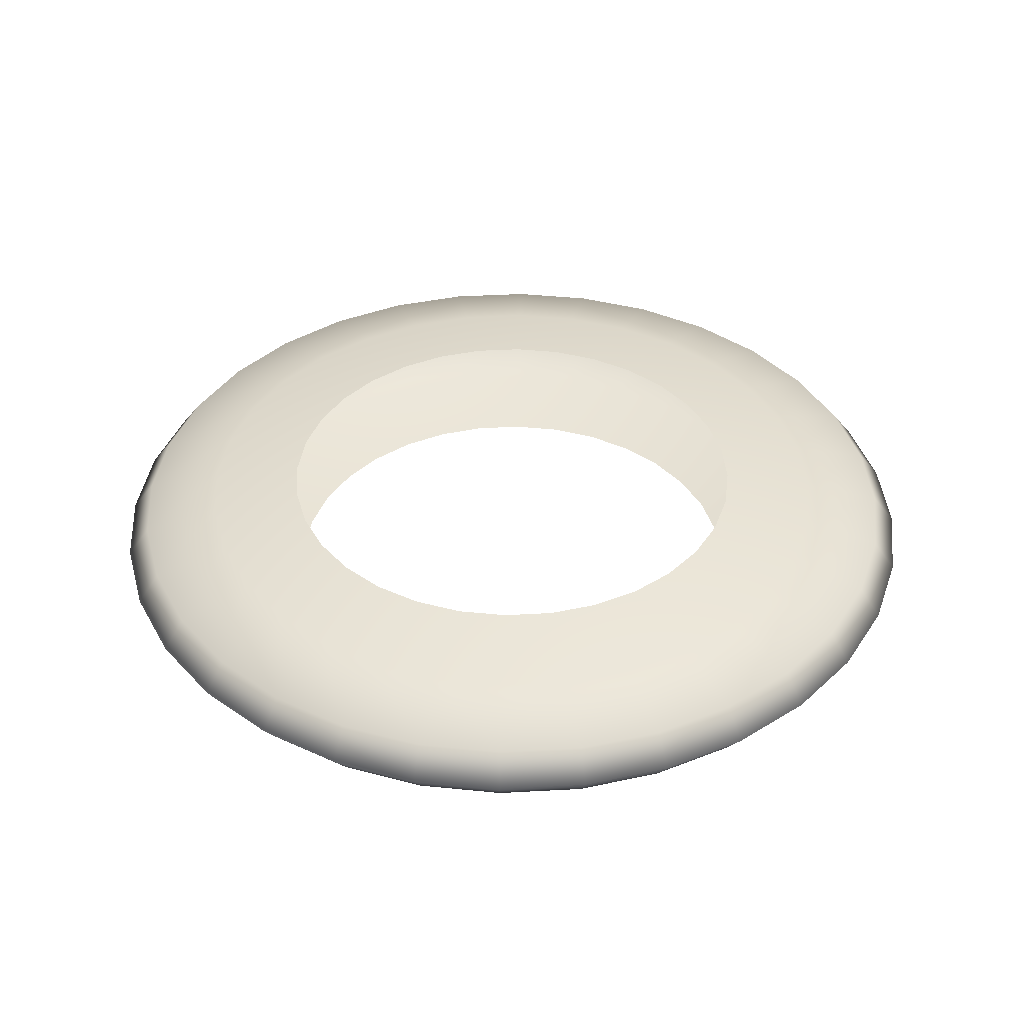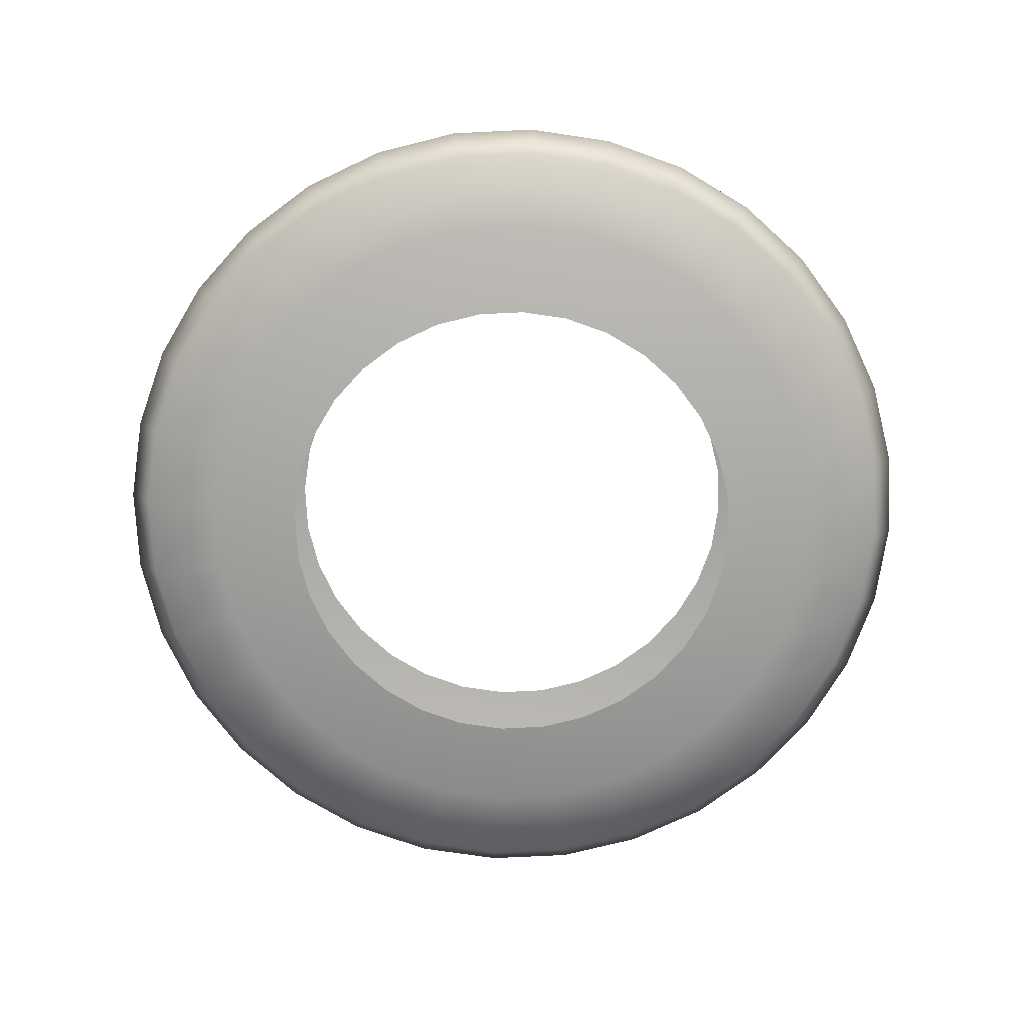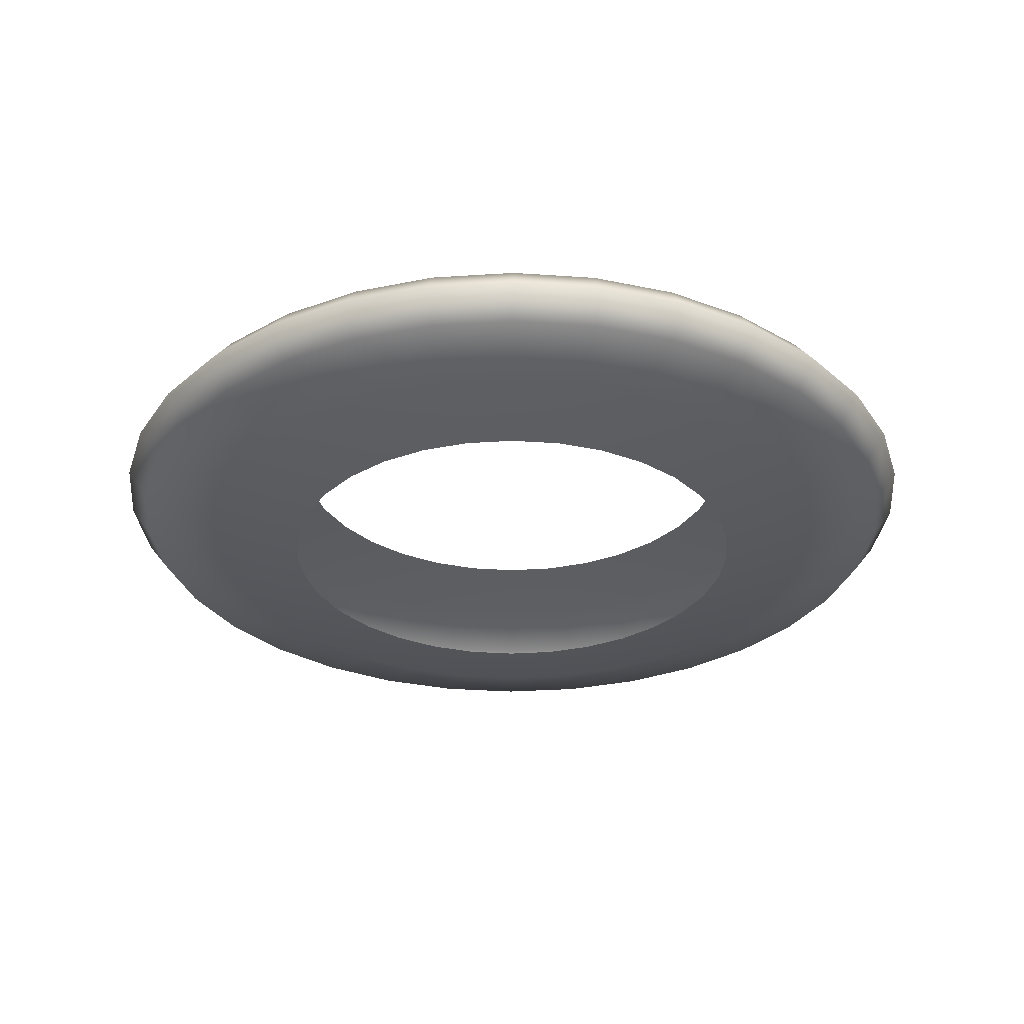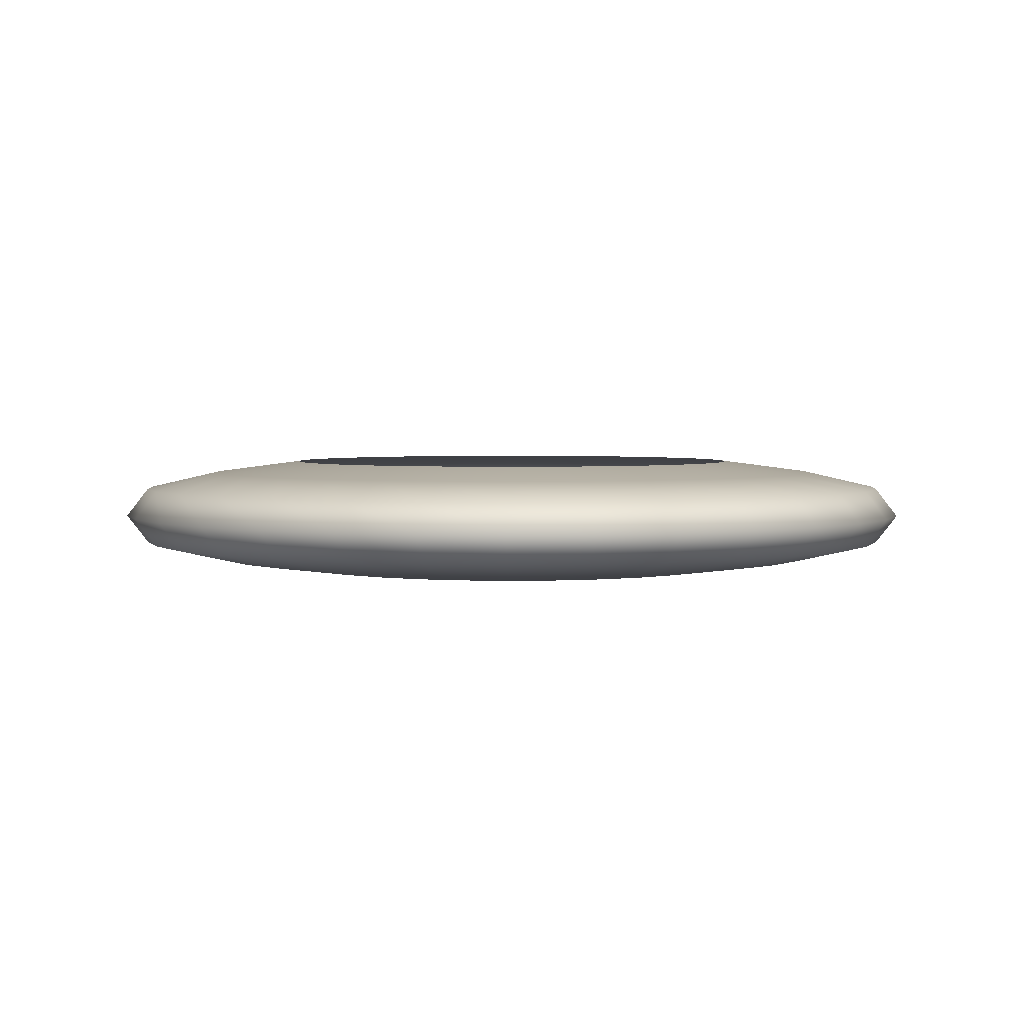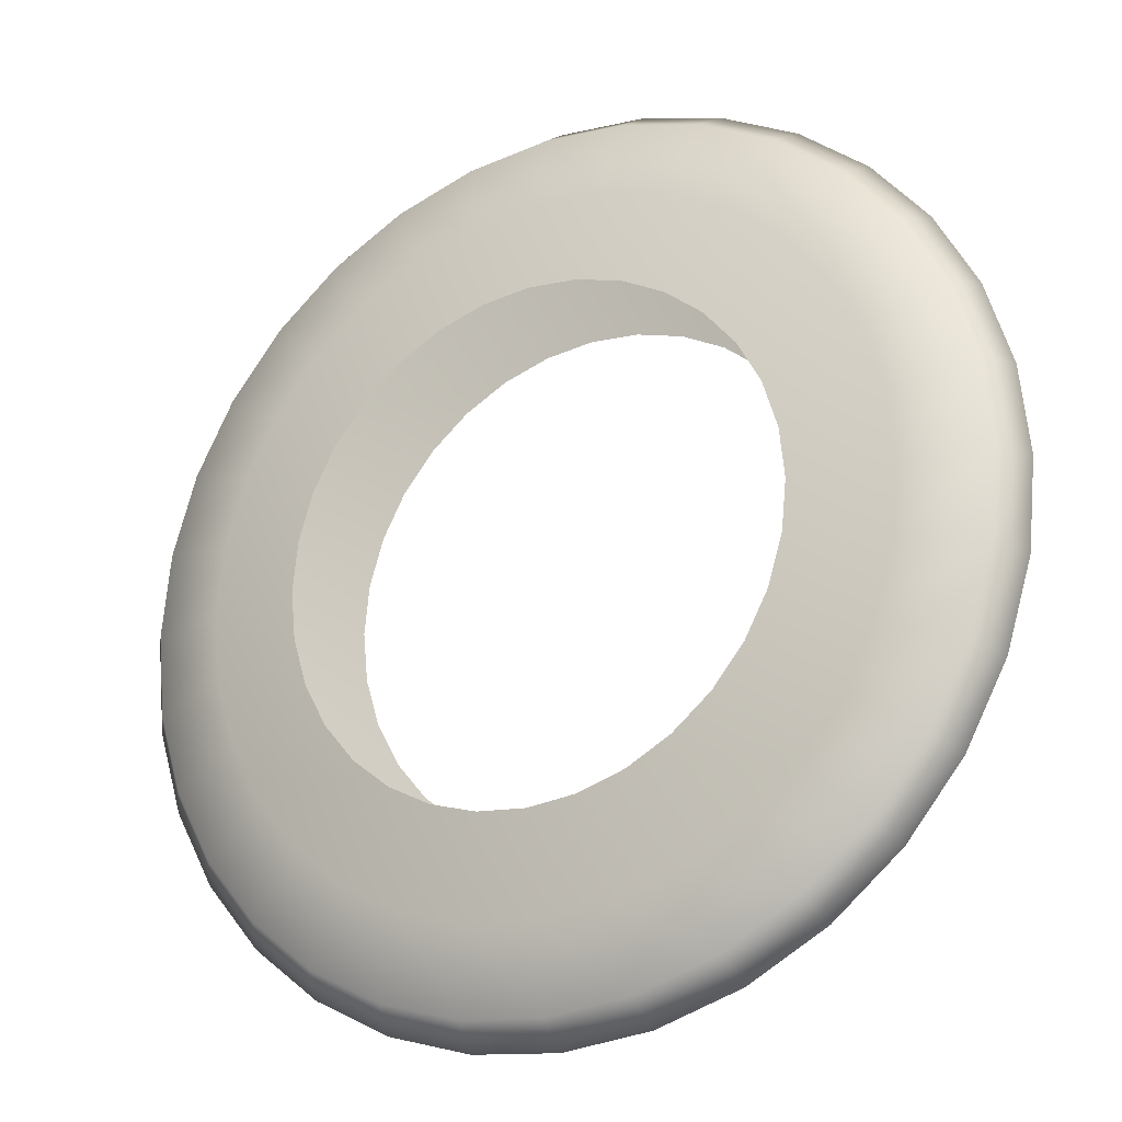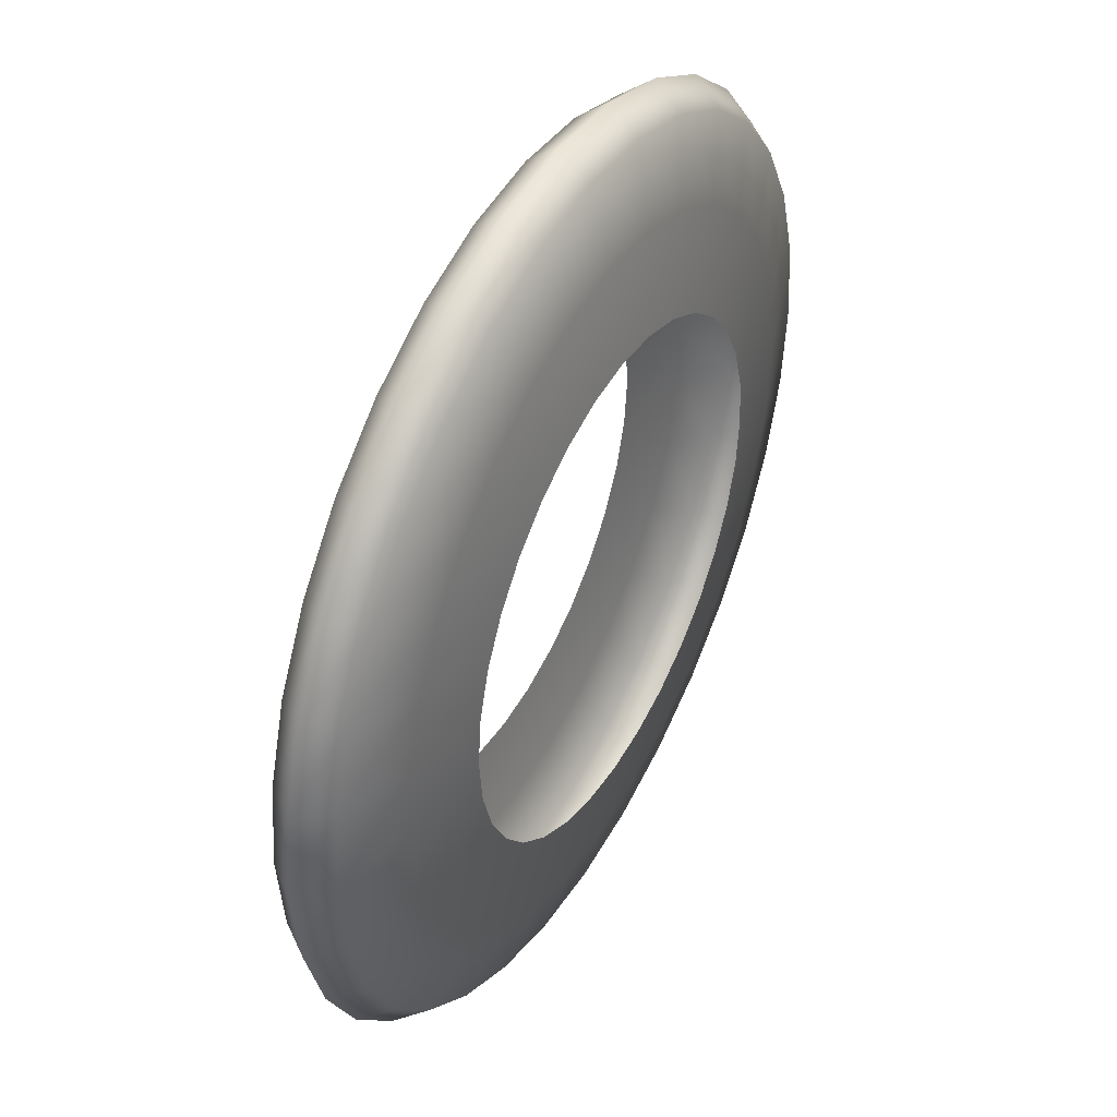
<metadata>
{"format":"obj","ext":"obj","renderer":"f3d","projection":"perspective","resolution":1024,"background":"white","views":[{"elev":39.0,"azim":-122.1,"up":"+Y"},{"elev":-74.1,"azim":87.2,"up":"+Y"},{"elev":-30.7,"azim":67.3,"up":"+Y"},{"elev":2.9,"azim":68.2,"up":"+Y"},{"elev":-23.5,"azim":29.4,"up":"+Z"},{"elev":43.6,"azim":118.6,"up":"+Z"}]}
</metadata>
<code>
o Cylinder
v 0 -0.1321 -0.5454
v 0 0.1321 -0.5454
v 0.1064 -0.1321 -0.535
v 0.1064 0.1321 -0.535
v 0.2087 -0.1321 -0.5039
v 0.2087 0.1321 -0.5039
v 0.303 -0.1321 -0.4535
v 0.303 0.1321 -0.4535
v 0.3857 -0.1321 -0.3857
v 0.3857 0.1321 -0.3857
v 0.4535 -0.1321 -0.303
v 0.4535 0.1321 -0.303
v 0.5039 -0.1321 -0.2087
v 0.5039 0.1321 -0.2087
v 0.535 -0.1321 -0.1064
v 0.535 0.1321 -0.1064
v 0.5454 -0.1321 -0
v 0.5454 0.1321 -0
v 0.535 -0.1321 0.1064
v 0.535 0.1321 0.1064
v 0.5039 -0.1321 0.2087
v 0.5039 0.1321 0.2087
v 0.4535 -0.1321 0.303
v 0.4535 0.1321 0.303
v 0.3857 -0.1321 0.3857
v 0.3857 0.1321 0.3857
v 0.303 -0.1321 0.4535
v 0.303 0.1321 0.4535
v 0.2087 -0.1321 0.5039
v 0.2087 0.1321 0.5039
v 0.1064 -0.1321 0.535
v 0.1064 0.1321 0.535
v 0 -0.1321 0.5454
v 0 0.1321 0.5454
v -0.1064 -0.1321 0.535
v -0.1064 0.1321 0.535
v -0.2087 -0.1321 0.5039
v -0.2087 0.1321 0.5039
v -0.303 -0.1321 0.4535
v -0.303 0.1321 0.4535
v -0.3857 -0.1321 0.3857
v -0.3857 0.1321 0.3857
v -0.4535 -0.1321 0.303
v -0.4535 0.1321 0.303
v -0.5039 -0.1321 0.2087
v -0.5039 0.1321 0.2087
v -0.535 -0.1321 0.1064
v -0.535 0.1321 0.1064
v -0.5454 -0.1321 -0
v -0.5454 0.1321 -0
v -0.535 -0.1321 -0.1064
v -0.535 0.1321 -0.1064
v -0.5039 -0.1321 -0.2087
v -0.5039 0.1321 -0.2087
v -0.4535 -0.1321 -0.303
v -0.4535 0.1321 -0.303
v -0.3857 -0.1321 -0.3857
v -0.3857 0.1321 -0.3857
v -0.303 -0.1321 -0.4535
v -0.303 0.1321 -0.4535
v -0.2087 -0.1321 -0.5039
v -0.2087 0.1321 -0.5039
v -0.1064 -0.1321 -0.535
v -0.1064 0.1321 -0.535
v 0 0 -0.9741
v 0.19 0 -0.9553
v 0.3728 0 -0.8999
v 0.5412 0 -0.8099
v 0.6888 0 -0.6888
v 0.8099 0 -0.5412
v 0.8999 0 -0.3728
v 0.9553 0 -0.19
v 0.9741 0 -0
v 0.9553 0 0.19
v 0.8999 0 0.3728
v 0.8099 0 0.5412
v 0.6888 0 0.6888
v 0.5412 0 0.8099
v 0.3728 0 0.8999
v 0.19 0 0.9553
v 0 0 0.9741
v -0.19 0 0.9553
v -0.3728 0 0.8999
v -0.5412 0 0.8099
v -0.6888 0 0.6888
v -0.8099 0 0.5412
v -0.8999 0 0.3728
v -0.9553 0 0.19
v -0.9741 0 -0
v -0.9553 0 -0.19
v -0.8999 0 -0.3728
v -0.8099 0 -0.5412
v -0.6888 0 -0.6888
v -0.5412 0 -0.8099
v -0.3728 0 -0.8999
v -0.19 0 -0.9553
v 0 0.1053 -0.7523
v 0.1468 0.1053 -0.7378
v 0.2879 0.1053 -0.695
v 0.4179 0.1053 -0.6255
v 0.5319 0.1053 -0.5319
v 0.6255 0.1053 -0.4179
v 0.695 0.1053 -0.2879
v 0.7378 0.1053 -0.1468
v 0.7523 0.1053 -0
v 0.7378 0.1053 0.1468
v 0.695 0.1053 0.2879
v 0.6255 0.1053 0.4179
v 0.5319 0.1053 0.5319
v 0.4179 0.1053 0.6255
v 0.2879 0.1053 0.695
v 0.1468 0.1053 0.7378
v 0 0.1053 0.7523
v -0.1468 0.1053 0.7378
v -0.2879 0.1053 0.695
v -0.4179 0.1053 0.6255
v -0.5319 0.1053 0.5319
v -0.6255 0.1053 0.4179
v -0.695 0.1053 0.2879
v -0.7378 0.1053 0.1468
v -0.7523 0.1053 -0
v -0.7378 0.1053 -0.1468
v -0.695 0.1053 -0.2879
v -0.6255 0.1053 -0.4179
v -0.5319 0.1053 -0.5319
v -0.4179 0.1053 -0.6255
v -0.2879 0.1053 -0.695
v -0.1468 0.1053 -0.7378
v 0.1468 -0.1053 -0.7378
v 0.2879 -0.1053 -0.695
v 0.4179 -0.1053 -0.6255
v 0.5319 -0.1053 -0.5319
v 0.6255 -0.1053 -0.4179
v 0.695 -0.1053 -0.2879
v 0.7378 -0.1053 -0.1468
v 0.7523 -0.1053 -0
v 0.7378 -0.1053 0.1468
v 0.695 -0.1053 0.2879
v 0.6255 -0.1053 0.4179
v 0.5319 -0.1053 0.5319
v 0.4179 -0.1053 0.6255
v 0.2879 -0.1053 0.695
v 0.1468 -0.1053 0.7378
v 0 -0.1053 0.7523
v -0.1468 -0.1053 0.7378
v -0.2879 -0.1053 0.695
v -0.4179 -0.1053 0.6255
v -0.5319 -0.1053 0.5319
v -0.6255 -0.1053 0.4179
v -0.695 -0.1053 0.2879
v -0.7378 -0.1053 0.1468
v -0.7523 -0.1053 -0
v -0.7378 -0.1053 -0.1468
v -0.695 -0.1053 -0.2879
v -0.6255 -0.1053 -0.4179
v -0.5319 -0.1053 -0.5319
v -0.4179 -0.1053 -0.6255
v -0.2879 -0.1053 -0.695
v -0.1468 -0.1053 -0.7378
v 0 -0.1053 -0.7523
v 0.1802 0.06575 -0.9059
v 0.3535 0.06575 -0.8534
v 0.5132 0.06575 -0.768
v 0.6531 0.06575 -0.6531
v 0.768 0.06575 -0.5132
v 0.8534 0.06575 -0.3535
v 0.9059 0.06575 -0.1802
v 0.9237 0.06575 -0
v 0.9059 0.06575 0.1802
v 0.8534 0.06575 0.3535
v 0.768 0.06575 0.5132
v 0.6531 0.06575 0.6531
v 0.5132 0.06575 0.768
v 0.3535 0.06575 0.8534
v 0.1802 0.06575 0.9059
v 0 0.06575 0.9237
v -0.1802 0.06575 0.9059
v -0.3535 0.06575 0.8534
v -0.5132 0.06575 0.768
v -0.6531 0.06575 0.6531
v -0.768 0.06575 0.5132
v -0.8534 0.06575 0.3535
v -0.9059 0.06575 0.1802
v -0.9237 0.06575 -0
v -0.9059 0.06575 -0.1802
v -0.8534 0.06575 -0.3535
v -0.768 0.06575 -0.5132
v -0.6531 0.06575 -0.6531
v -0.5132 0.06575 -0.768
v -0.3535 0.06575 -0.8534
v -0.1802 0.06575 -0.9059
v 0 0.06575 -0.9237
v 0 -0.06575 -0.9237
v 0.1802 -0.06575 -0.9059
v 0.3535 -0.06575 -0.8534
v 0.5132 -0.06575 -0.768
v 0.6531 -0.06575 -0.6531
v 0.768 -0.06575 -0.5132
v 0.8534 -0.06575 -0.3535
v 0.9059 -0.06575 -0.1802
v 0.9237 -0.06575 -0
v 0.9059 -0.06575 0.1802
v 0.8534 -0.06575 0.3535
v 0.768 -0.06575 0.5132
v 0.6531 -0.06575 0.6531
v 0.5132 -0.06575 0.768
v 0.3535 -0.06575 0.8534
v 0.1802 -0.06575 0.9059
v 0 -0.06575 0.9237
v -0.1802 -0.06575 0.9059
v -0.3535 -0.06575 0.8534
v -0.5132 -0.06575 0.768
v -0.6531 -0.06575 0.6531
v -0.768 -0.06575 0.5132
v -0.8534 -0.06575 0.3535
v -0.9059 -0.06575 0.1802
v -0.9237 -0.06575 -0
v -0.9059 -0.06575 -0.1802
v -0.8534 -0.06575 -0.3535
v -0.768 -0.06575 -0.5132
v -0.6531 -0.06575 -0.6531
v -0.5132 -0.06575 -0.768
v -0.3535 -0.06575 -0.8534
v -0.1802 -0.06575 -0.9059
f 97 2 4 98
f 98 4 6 99
f 99 6 8 100
f 100 8 10 101
f 101 10 12 102
f 102 12 14 103
f 103 14 16 104
f 104 16 18 105
f 105 18 20 106
f 106 20 22 107
f 107 22 24 108
f 108 24 26 109
f 109 26 28 110
f 110 28 30 111
f 111 30 32 112
f 112 32 34 113
f 113 34 36 114
f 114 36 38 115
f 115 38 40 116
f 116 40 42 117
f 117 42 44 118
f 118 44 46 119
f 119 46 48 120
f 120 48 50 121
f 121 50 52 122
f 122 52 54 123
f 123 54 56 124
f 124 56 58 125
f 125 58 60 126
f 126 60 62 127
f 127 62 64 128
f 128 64 2 97
f 224 96 65 193
f 223 95 96 224
f 222 94 95 223
f 221 93 94 222
f 220 92 93 221
f 219 91 92 220
f 218 90 91 219
f 217 89 90 218
f 216 88 89 217
f 215 87 88 216
f 214 86 87 215
f 213 85 86 214
f 212 84 85 213
f 211 83 84 212
f 210 82 83 211
f 209 81 82 210
f 208 80 81 209
f 207 79 80 208
f 206 78 79 207
f 205 77 78 206
f 204 76 77 205
f 203 75 76 204
f 202 74 75 203
f 201 73 74 202
f 200 72 73 201
f 199 71 72 200
f 198 70 71 199
f 197 69 70 198
f 196 68 69 197
f 195 67 68 196
f 194 66 67 195
f 193 65 66 194
f 191 128 97 192
f 190 127 128 191
f 189 126 127 190
f 188 125 126 189
f 187 124 125 188
f 186 123 124 187
f 185 122 123 186
f 184 121 122 185
f 183 120 121 184
f 182 119 120 183
f 181 118 119 182
f 180 117 118 181
f 179 116 117 180
f 178 115 116 179
f 177 114 115 178
f 176 113 114 177
f 175 112 113 176
f 174 111 112 175
f 173 110 111 174
f 172 109 110 173
f 171 108 109 172
f 170 107 108 171
f 169 106 107 170
f 168 105 106 169
f 167 104 105 168
f 166 103 104 167
f 165 102 103 166
f 164 101 102 165
f 163 100 101 164
f 162 99 100 163
f 161 98 99 162
f 192 97 98 161
f 1 160 129 3
f 3 129 130 5
f 5 130 131 7
f 7 131 132 9
f 9 132 133 11
f 11 133 134 13
f 13 134 135 15
f 15 135 136 17
f 17 136 137 19
f 19 137 138 21
f 21 138 139 23
f 23 139 140 25
f 25 140 141 27
f 27 141 142 29
f 29 142 143 31
f 31 143 144 33
f 33 144 145 35
f 35 145 146 37
f 37 146 147 39
f 39 147 148 41
f 41 148 149 43
f 43 149 150 45
f 45 150 151 47
f 47 151 152 49
f 49 152 153 51
f 51 153 154 53
f 53 154 155 55
f 55 155 156 57
f 57 156 157 59
f 59 157 158 61
f 61 158 159 63
f 63 159 160 1
f 65 192 161 66
f 66 161 162 67
f 67 162 163 68
f 68 163 164 69
f 69 164 165 70
f 70 165 166 71
f 71 166 167 72
f 72 167 168 73
f 73 168 169 74
f 74 169 170 75
f 75 170 171 76
f 76 171 172 77
f 77 172 173 78
f 78 173 174 79
f 79 174 175 80
f 80 175 176 81
f 81 176 177 82
f 82 177 178 83
f 83 178 179 84
f 84 179 180 85
f 85 180 181 86
f 86 181 182 87
f 87 182 183 88
f 88 183 184 89
f 89 184 185 90
f 90 185 186 91
f 91 186 187 92
f 92 187 188 93
f 93 188 189 94
f 94 189 190 95
f 95 190 191 96
f 96 191 192 65
f 160 193 194 129
f 129 194 195 130
f 130 195 196 131
f 131 196 197 132
f 132 197 198 133
f 133 198 199 134
f 134 199 200 135
f 135 200 201 136
f 136 201 202 137
f 137 202 203 138
f 138 203 204 139
f 139 204 205 140
f 140 205 206 141
f 141 206 207 142
f 142 207 208 143
f 143 208 209 144
f 144 209 210 145
f 145 210 211 146
f 146 211 212 147
f 147 212 213 148
f 148 213 214 149
f 149 214 215 150
f 150 215 216 151
f 151 216 217 152
f 152 217 218 153
f 153 218 219 154
f 154 219 220 155
f 155 220 221 156
f 156 221 222 157
f 157 222 223 158
f 158 223 224 159
f 159 224 193 160

</code>
